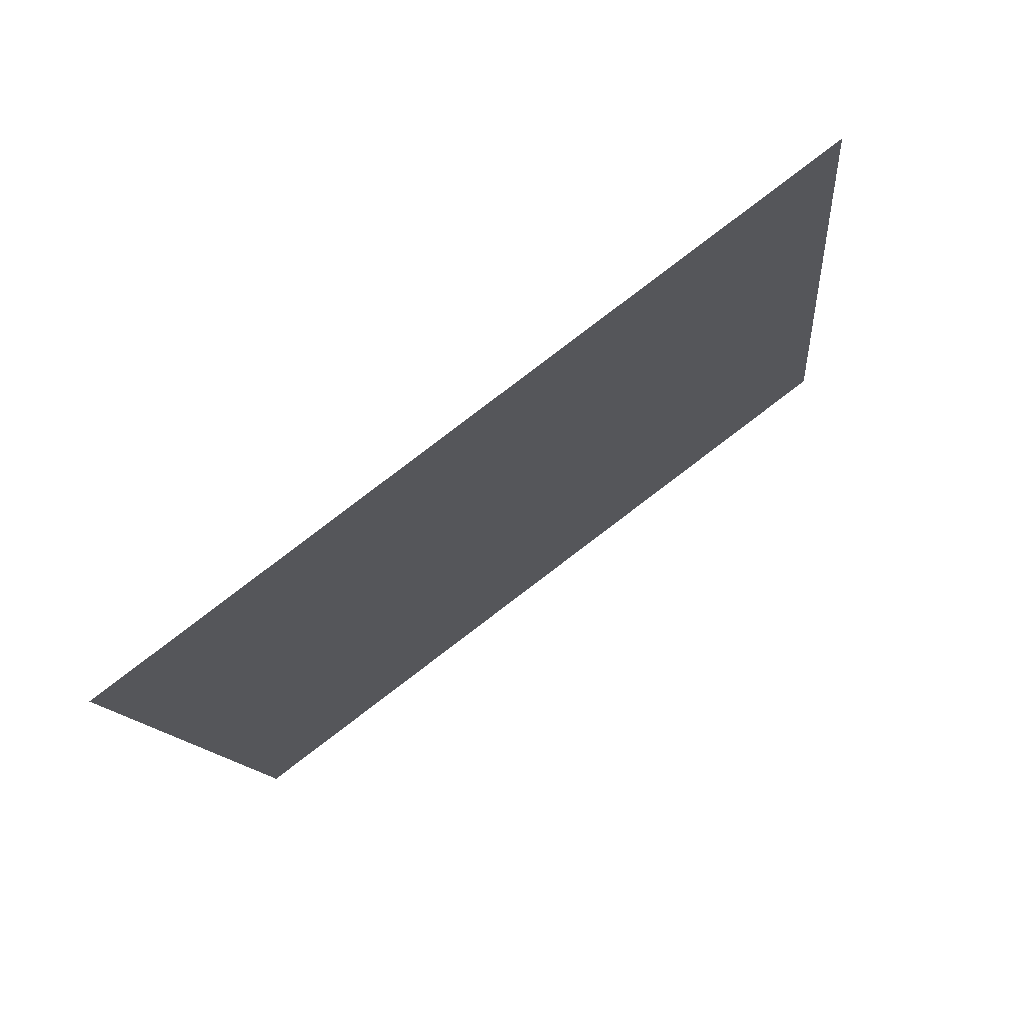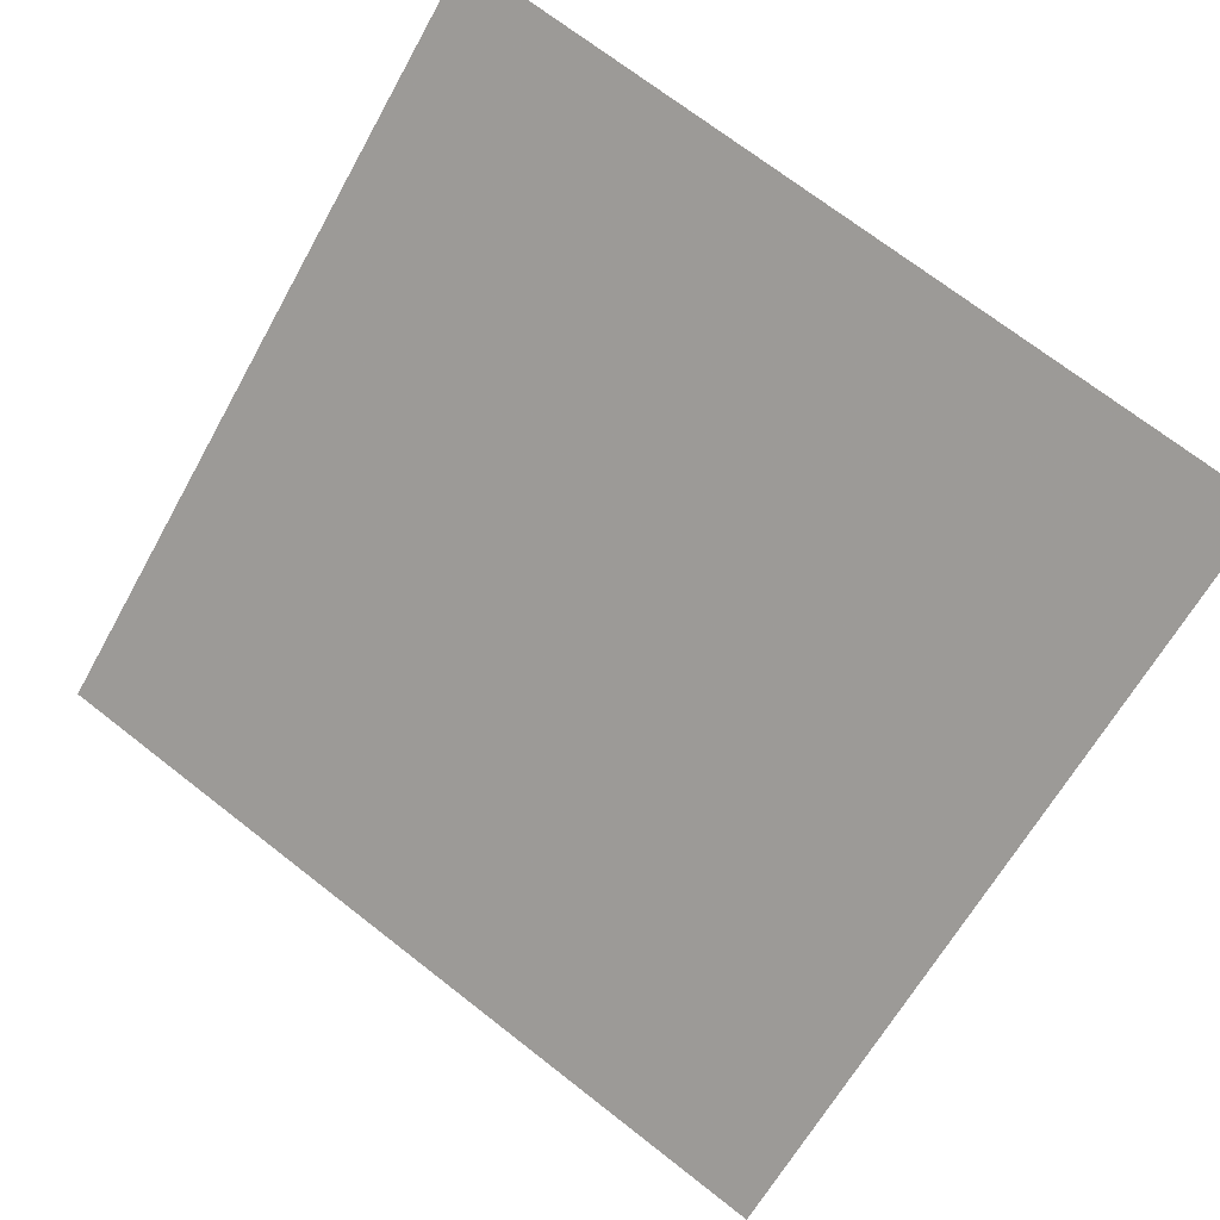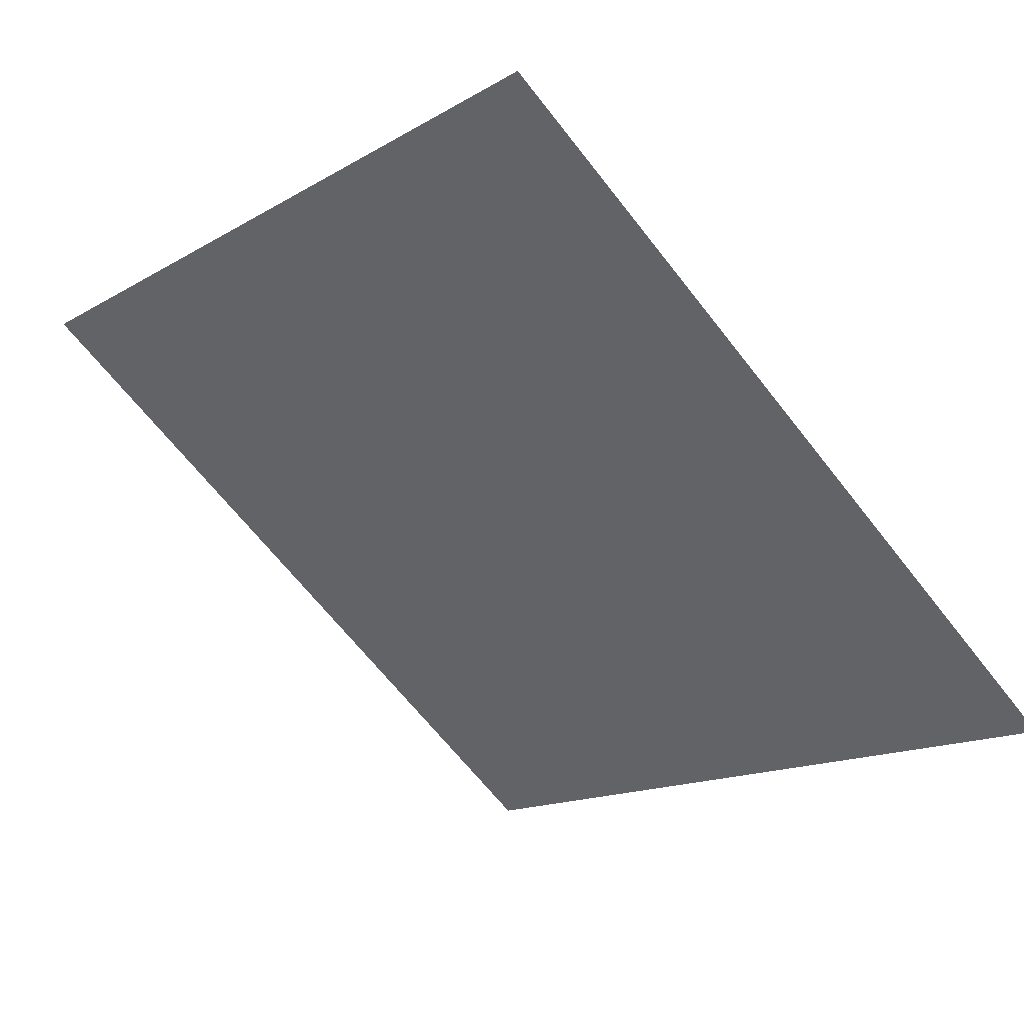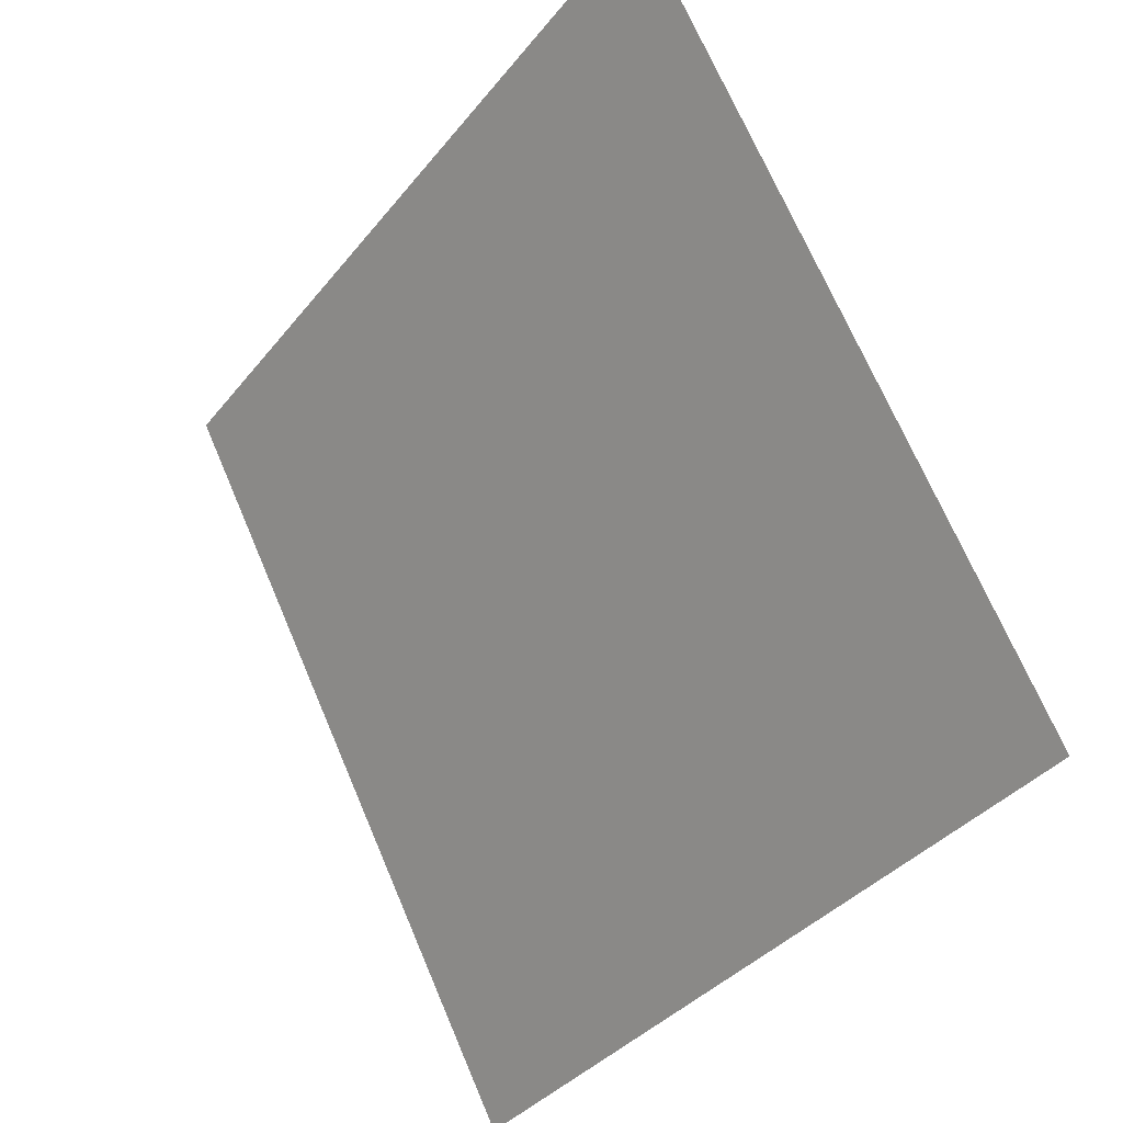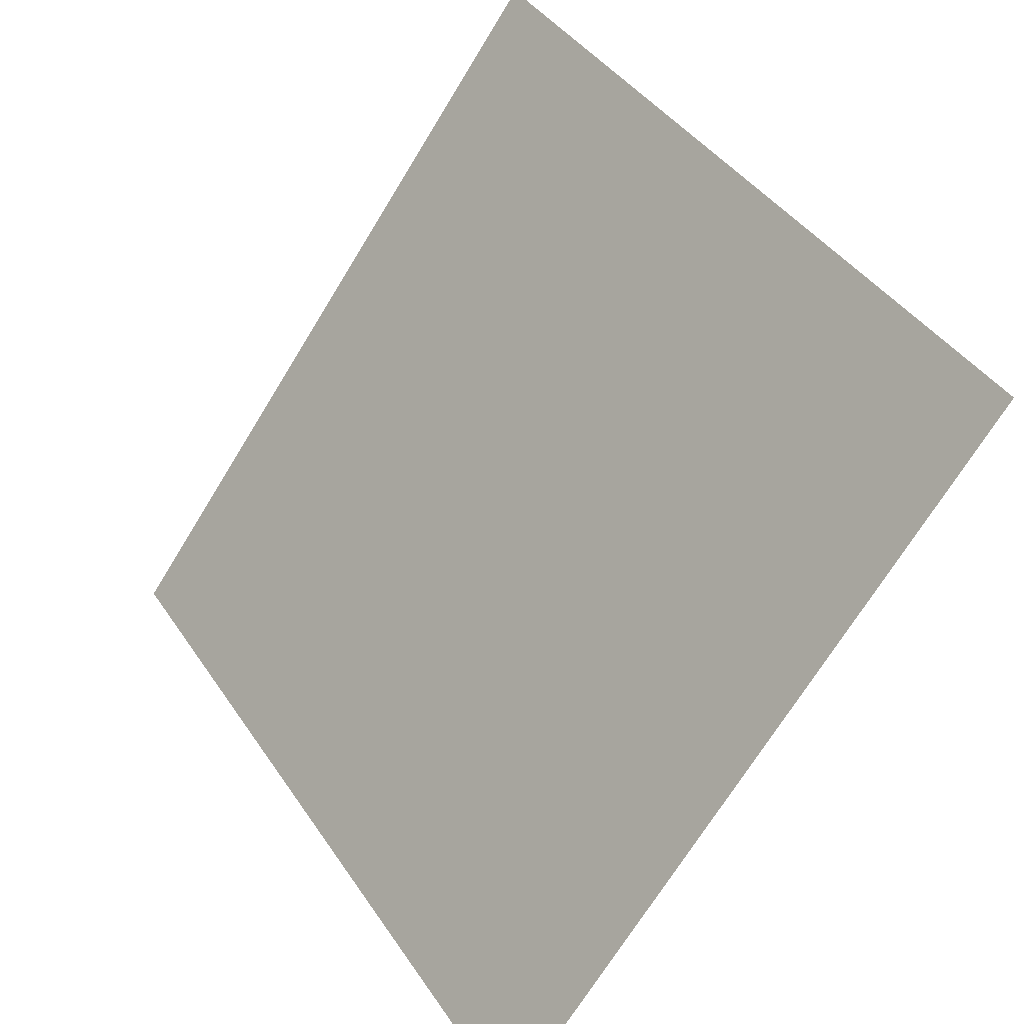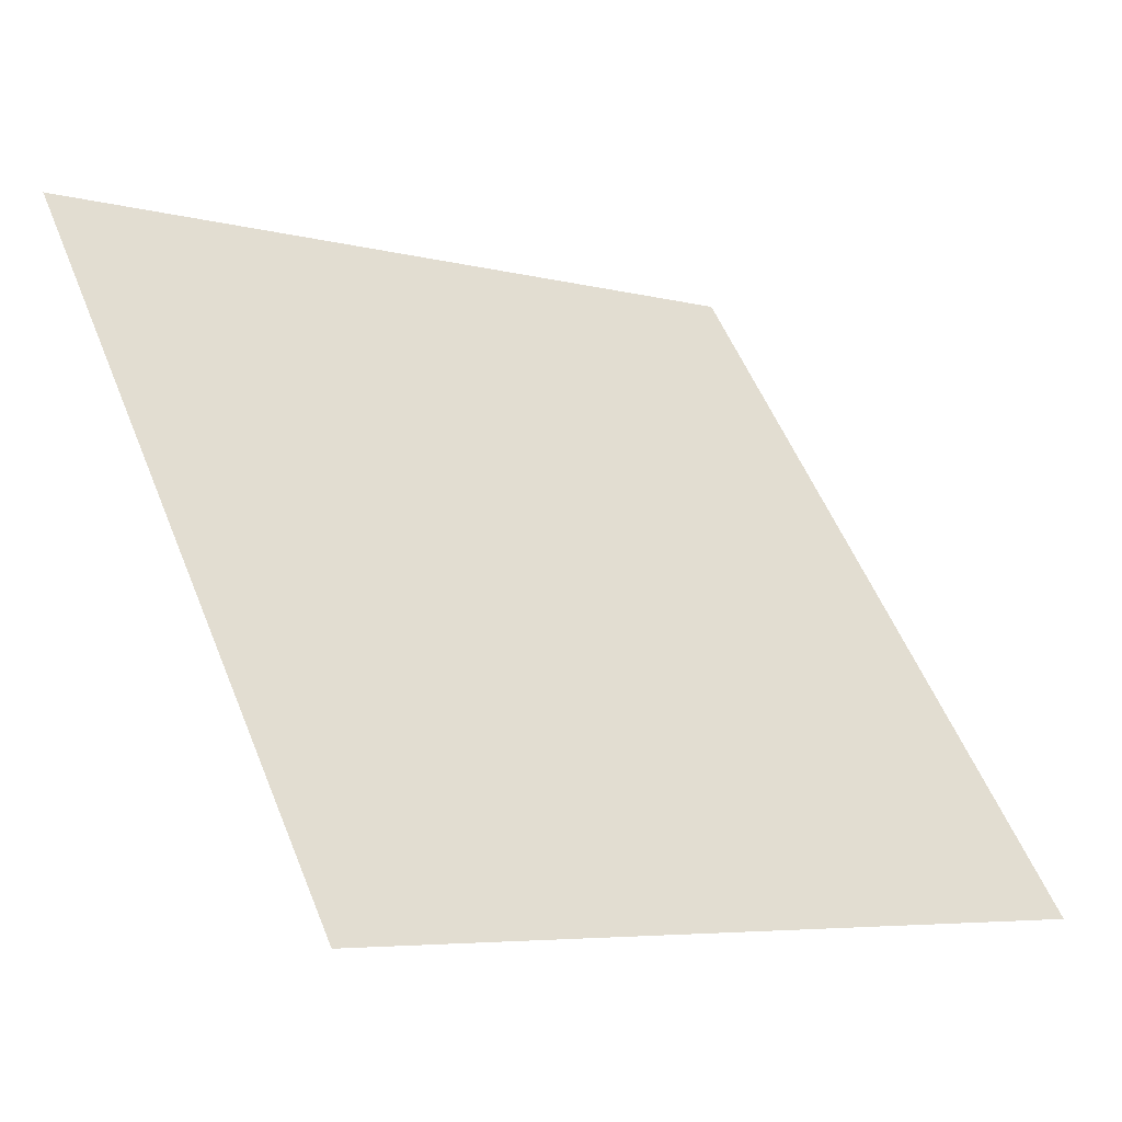
<metadata>
{"format":"obj","ext":"obj","renderer":"f3d","projection":"perspective","resolution":1024,"background":"white","views":[{"elev":-10.3,"azim":-84.3,"up":"+Y"},{"elev":73.5,"azim":-141.6,"up":"+Y"},{"elev":-16.5,"azim":51.6,"up":"+Y"},{"elev":69.1,"azim":65.6,"up":"+Z"},{"elev":-69.7,"azim":-122.8,"up":"+Z"},{"elev":-5.0,"azim":-40.0,"up":"+Z"}]}
</metadata>
<code>
v 0.2392 0.8746 0.6311
v 0.2326 0.8747 0.6312
v 0.2327 0.8787 0.6364
v 0.2393 0.8785 0.6364
f 4 3 2 1

</code>
